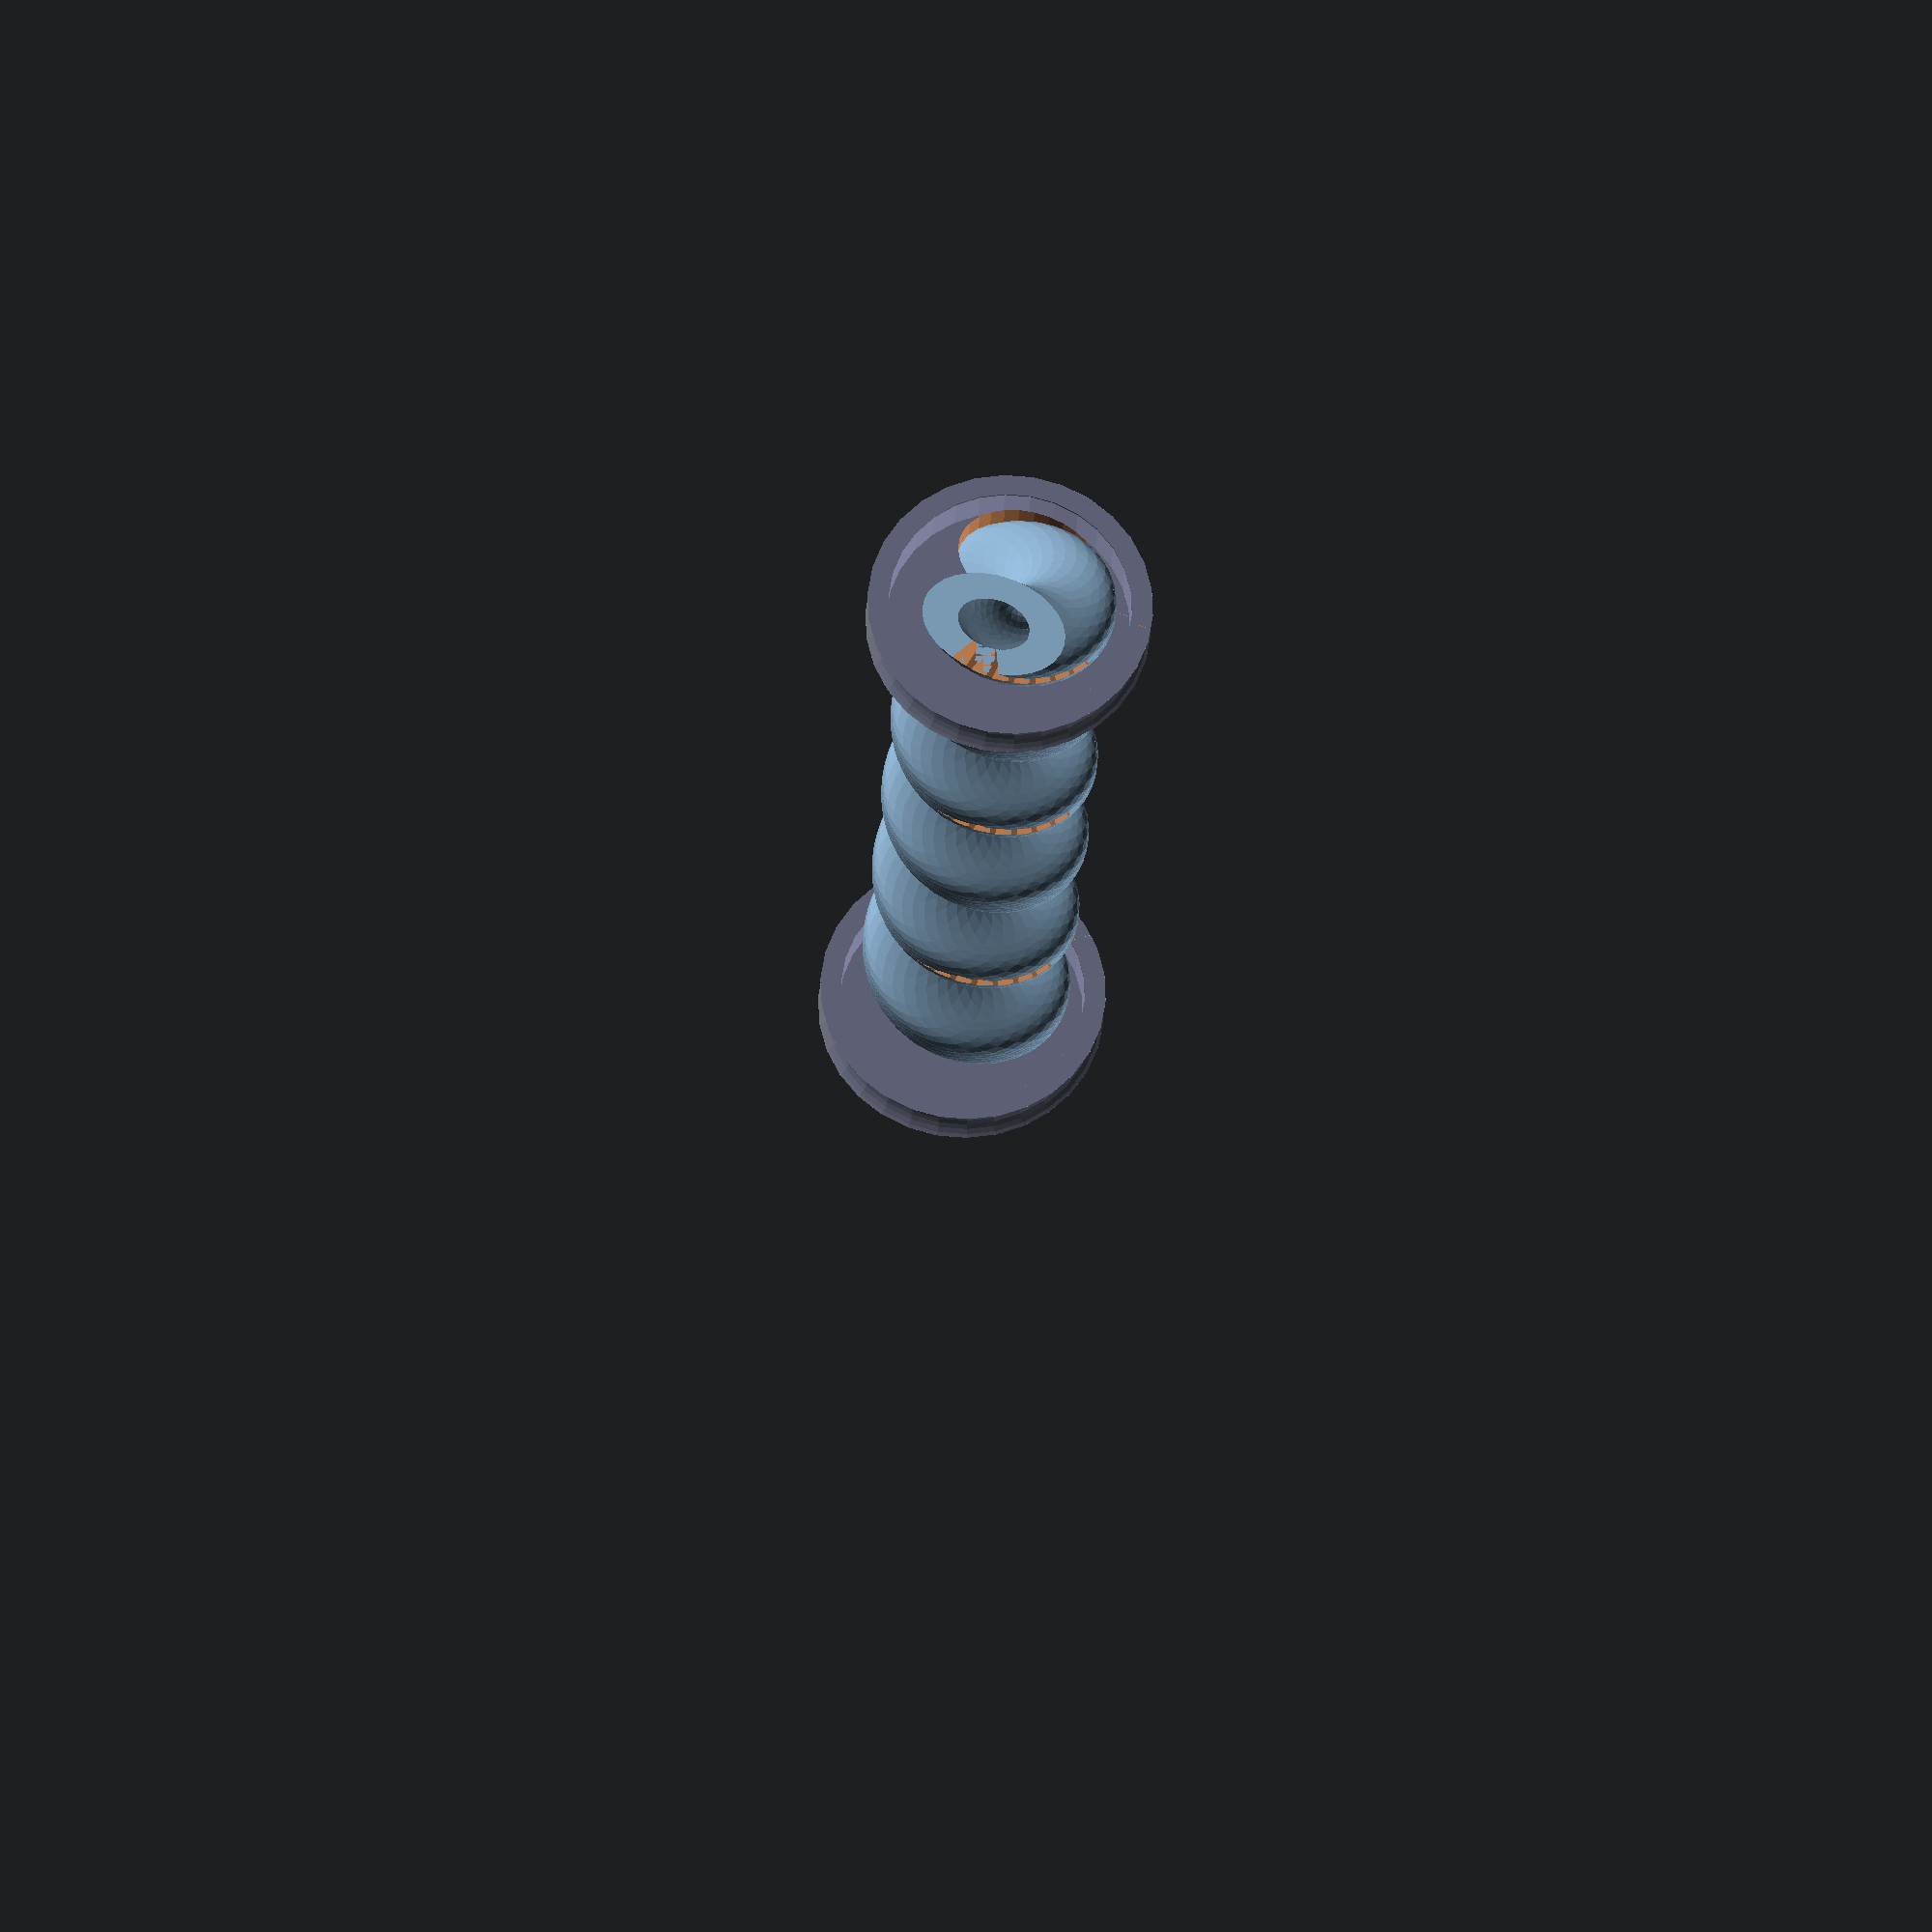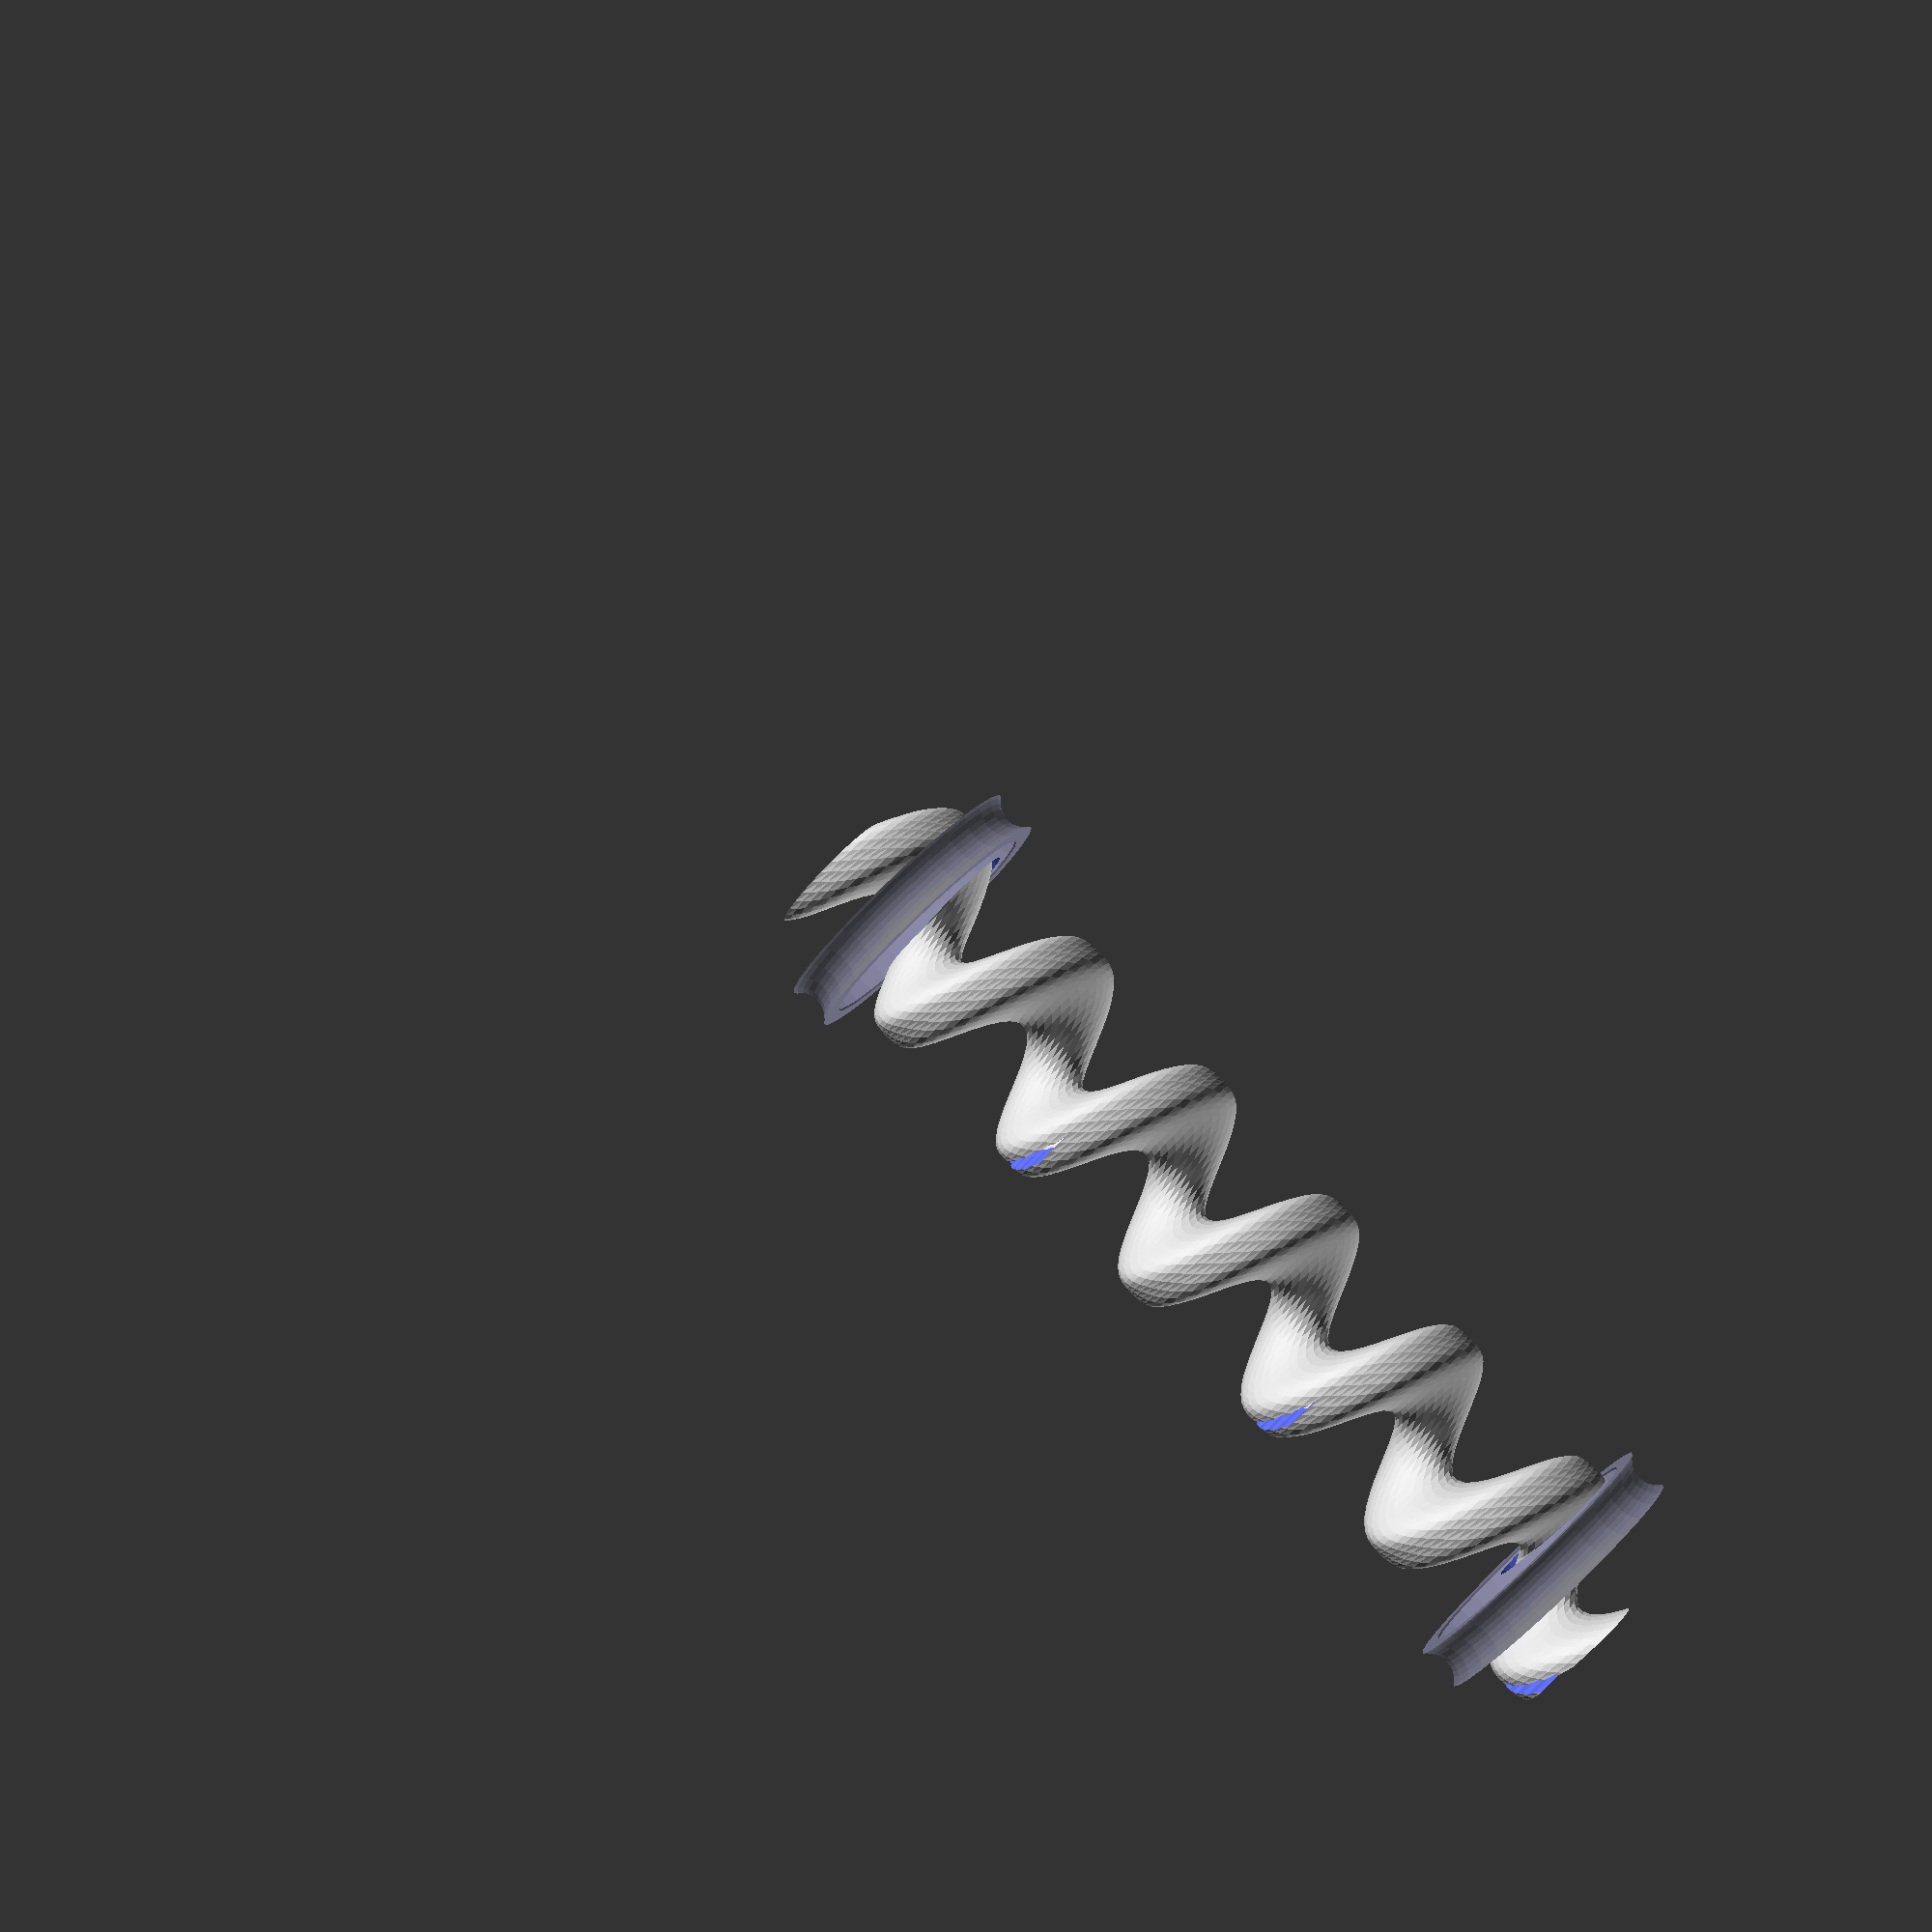
<openscad>
// This file is Copyright Robert L. Read 2025.
// Although Public Invention does everything open source, this file is an
// exception.

// MODIFIED by Gemini.
// VERSION 8: Added o-ring visualization.

// --- Model Precision ---
high_res_fn = 150;
low_res_fn = 30;
$fn = $preview ? low_res_fn : high_res_fn;

// --- Main Parameters (mm, degrees) ---
filter_height_mm = 50;
number_of_complete_revolutions = 6;
screw_OD_mm = 2;
screw_ID_mm = 1;
cell_wall_mm = 1;
slit_axial_open_length_mm = 0.5;
hex_cell_diam_mm = 10;
bin_height_z_mm = 30;
num_screws = 1;
num_bins = 3;
screw_center_separation_mm = 10;
scale_ratio = 1.4;
bin_wall_thickness_mm = 1;


// --- NEW PARAMETERS for Tube Filter Insert ---
tube_od_mm = 15;
tube_wall_mm = 1;
insert_length_mm = 40;//406.4;
insert_wall_thickness_mm = 1.5;
oring_cross_section_mm = 1.5;
adapter_hose_id_mm = 9.525;

// --- CONTROL_VARIABLES ---
USE_FILTER_INSERT     = 1;
USE_HOSE_ADAPTER_CAP  = 1;
USE_ORIGINAL_DESIGN   = 0;

// Visual Options
USE_TRANSLUCENCY      = true;   // Set to true for a see-through effect on shells.
SHOW_INSERT_SHELL     = true;   // Set to false to hide the outer tube of the insert.
SHOW_TUBE             = false;   // Set to false to hide the outer tube
SHOW_O_RINGS          = false;   // NEW: Set to true to visualize the o-rings in their grooves.

// --- Conditional Parameter Overwrite ---
if (USE_FILTER_INSERT) {
    screw_OD_mm = 1.675;
    screw_ID_mm = 0.75;
    number_of_complete_revolutions = 16;
}

// ... (Calculated variables remain the same)
filter_twist_degrees = 360*number_of_complete_revolutions;
slit_axial_length_mm = cell_wall_mm + slit_axial_open_length_mm;
bin_breadth_x_mm = (num_screws -1) * screw_center_separation_mm + screw_center_separation_mm*2;
pitch_mm = (USE_FILTER_INSERT ? insert_length_mm : filter_height_mm) / number_of_complete_revolutions;


// ===============================================================
// === Main Logic ================================================
// ===============================================================

if (USE_FILTER_INSERT) {
    FilterInsert(tube_od_mm - (2 * tube_wall_mm), insert_length_mm, insert_wall_thickness_mm, oring_cross_section_mm);
} else if (USE_HOSE_ADAPTER_CAP) {
    HoseAdapterEndCap(tube_od_mm, adapter_hose_id_mm, oring_cross_section_mm);
} else if (USE_ORIGINAL_DESIGN) {
    BinsWithScrew(num_screws, num_bins);
} 


// ===============================================================
// === Module Definitions ========================================
// ===============================================================

module FilterInsert(tube_id, filter_length, insert_wall, oring_cs) {
    insert_od = tube_id - 0.2;
    corkscrew_chamber_id = insert_od - 2 * insert_wall;

    union() {
        // 1. The outer shell (optional and translucent)
        if (SHOW_TUBE) {
            color(USE_TRANSLUCENCY ? [0.8, 0.8, 1.0, 0.4] : "LightSteelBlue")
            difference() {
                // Main body
                cylinder(r = insert_od / 2, h = filter_length, center = true);
                // Hollow center
                cylinder(r = corkscrew_chamber_id / 2, h = filter_length + 2, center = true);
            }
        }
        if (SHOW_INSERT_SHELL) {
        difference(){
            color(USE_TRANSLUCENCY ? [0.8, 0.8, 1.0, 0.4] : "LightSteelBlue")
            union(){
                // Cut grooves for o-rings
                translate([0, 0, filter_length/2 - oring_cs * 2])
 
                    OringGroove_OD_Cutter(insert_od, oring_cs);
                  
                
                translate([0, 0, -filter_length/2 + oring_cs * 2])
                 
                    OringGroove_OD_Cutter(insert_od, oring_cs);
          }
          rotate([0,0,180])CorkscrewWithoutVoid(filter_length,screw_OD_mm-2);
          }
        }
        
        // 2. The inner corkscrew mechanism
        Screws(1, num_bins, filter_length); // Using num_bins=3 for slit generation
        
        // 3. O-Ring Visualizers (optional)
        if (SHOW_O_RINGS) {
            translate([0, 0, filter_length/2 - oring_cs * 2])
                OringVisualizer(insert_od, oring_cs);
            translate([0, 0, -filter_length/2 + oring_cs * 2])
                OringVisualizer(insert_od, oring_cs);
        }
    }
}

// NEW MODULE to draw the o-rings for visualization purposes
module OringVisualizer(object_dia, oring_cs) {
    // The o-ring sits in the groove. This calculates its position.
    groove_depth = oring_cs * 0.8;
    torus_radius = object_dia/2 - groove_depth/2;

    color("IndianRed") // A rubber-like color
    rotate_extrude(convexity=10)
        translate([torus_radius, 0, 0])
        circle(r = oring_cs / 2);
}

module HoseAdapterEndCap(tube_od, hose_id, oring_cs) {
    cap_inner_dia = tube_od + 0.2;
    cap_wall = 3;
    cap_outer_dia = cap_inner_dia + 2 * cap_wall;
    cap_sleeve_height = 20;
    cap_end_plate_thick = 3;

    // 1. Main body of the cap (optionally translucent)
    color(USE_TRANSLUCENCY ? [0.9, 0.9, 0.9, 0.5] : "Gainsboro")
    difference() {
        union() {
            cylinder(r = cap_outer_dia / 2, h = cap_sleeve_height);
            translate([0,0,cap_sleeve_height])
                cylinder(r = cap_outer_dia/2, h = cap_end_plate_thick);
        }
        translate([0, 0, -1])
            cylinder(r = cap_inner_dia / 2, h = cap_sleeve_height + 2);
        translate([0, 0, cap_sleeve_height / 2])
            OringGroove_ID_Cutter(cap_inner_dia, oring_cs);
        translate([0, 0, cap_sleeve_height])
            cylinder(r = hose_id / 2, h = cap_end_plate_thick + 2);
    }
    
    // 2. Add hose barb to the end plate (always opaque)
    translate([0, 0, cap_sleeve_height + cap_end_plate_thick])
        barb(hose_id, 4);
}

module OringGroove_OD_Cutter(object_dia, oring_cs) {
    groove_depth = oring_cs * 0.8;
    groove_width = oring_cs * 1.1;
    union() {
    rotate_extrude(convexity=10) {
        translate([object_dia/2 - groove_depth, 0, 0])
        difference(){
            square([groove_depth, groove_width], center=true);
            translate([oring_cs/2,0,0])
            circle(r=insert_od);
        }
    }
    cylinder(d=object_dia- 2*groove_depth-oring_cs/2,h=oring_cs, center=true);
}
}

module OringGroove_ID_Cutter(object_id, oring_cs) {
    groove_depth = oring_cs * 0.8;
    groove_width = oring_cs * 1.1;
    rotate_extrude(convexity=10) {
        translate([object_id/2 + groove_depth, 0, 0])
            square([groove_depth, groove_width], center=true);
    }
}

// ===============================================================
// === ORIGINAL CODEBASE (with corrections) ======================
// ===============================================================

module Corkscrew(h,twist) {
    linear_extrude(height = h, center = true, convexity = 10, twist = twist)
    translate([screw_OD_mm, 0, 0])
    scale([1,scale_ratio])
    circle(r = screw_OD_mm);
}

module CorkscrewSlitKnife(twist,depth,num_bins) {
    de = depth/num_bins;
    yrot = 360*(1 / pitch_mm)*de;
    for(i = [0:num_bins -1]) {
        j = -(num_bins-1)/2 + i;
        rotate([0,0,-yrot*(j+1)])
        translate([0,0,(j+1)*de])
        difference() {
            linear_extrude(height = depth, center = true, convexity = 10, twist = twist)
            translate([screw_OD_mm,0,0])
            polygon(points = [[0,0],[4,-2],[4,2]]);
            translate([0,0,slit_axial_length_mm])
            cube([15,15,depth],center=true);
        }
    }
}

module CorkscrewWithVoid(h,twist) {
    linear_extrude(height = h, center = true, convexity = 10, twist = twist)
    translate([screw_OD_mm, 0, 0])
    difference() {
        scale([1,scale_ratio])
        circle(r = screw_OD_mm);
        scale([1,scale_ratio])
        circle(r = screw_ID_mm);
    }
}

module CorkscrewWithoutVoid(h,twist) {
    linear_extrude(height = h, center = true, convexity = 10, twist = twist)
    translate([screw_OD_mm, 0, 0])
    scale([1,scale_ratio])
    circle(r = screw_OD_mm);
}

module CorkscrewWithSlit(depth,numbins) {
      difference() {
        CorkscrewWithVoid(depth,filter_twist_degrees);
        CorkscrewSlitKnife(filter_twist_degrees,depth,numbins);
    }
}

module Screws(num_screws,num_bins,depth) {
    d = (num_screws-1)*screw_center_separation_mm;
    union() {
        for (i = [0:num_screws-1]) {
            x =  -d/2+ i * screw_center_separation_mm;
            translate([x,0,0])
            CorkscrewWithSlit(depth,num_bins);
        }
    }
}


// --- Barb library modules ---

module barbnotch( inside_diameter ) {
    // CORRECTED barb geometry by swapping r1 and r2.
    // r1 is the base (lip) of the barb, r2 is the top (ramp).
    // The hose slides on from the top, so r2 must be smaller than r1.
    cylinder(
        h = inside_diameter * 1.0,
        r1 = inside_diameter * 1.16 / 2, // Lip of the barb (wider)
        r2 = inside_diameter * 0.85 / 2, // Ramp of the barb (narrower)
        $fa = $preview ? 10 : 2,
        $fs = $preview ? 2 : 0.5
    );
}

module solidbarbstack( inside_diameter, count ) {
    union() {
        barbnotch( inside_diameter );
        for (i=[2:count]) {
            translate([0,0,(i-1) * inside_diameter * 0.9]) barbnotch( inside_diameter );
        }
    }
}

module barb( inside_diameter, count ) {
    difference() {
        solidbarbstack( inside_diameter, count );
        translate([0,0,-0.3]) cylinder(
            h = inside_diameter * (count + 1),
            r = inside_diameter * 0.75 / 2,
            $fa = $preview ? 10 : 2,
            $fs = $preview ? 2 : 0.5
        );
    }
}
</openscad>
<views>
elev=205.3 azim=248.3 roll=3.0 proj=o view=solid
elev=277.1 azim=313.3 roll=136.5 proj=p view=solid
</views>
